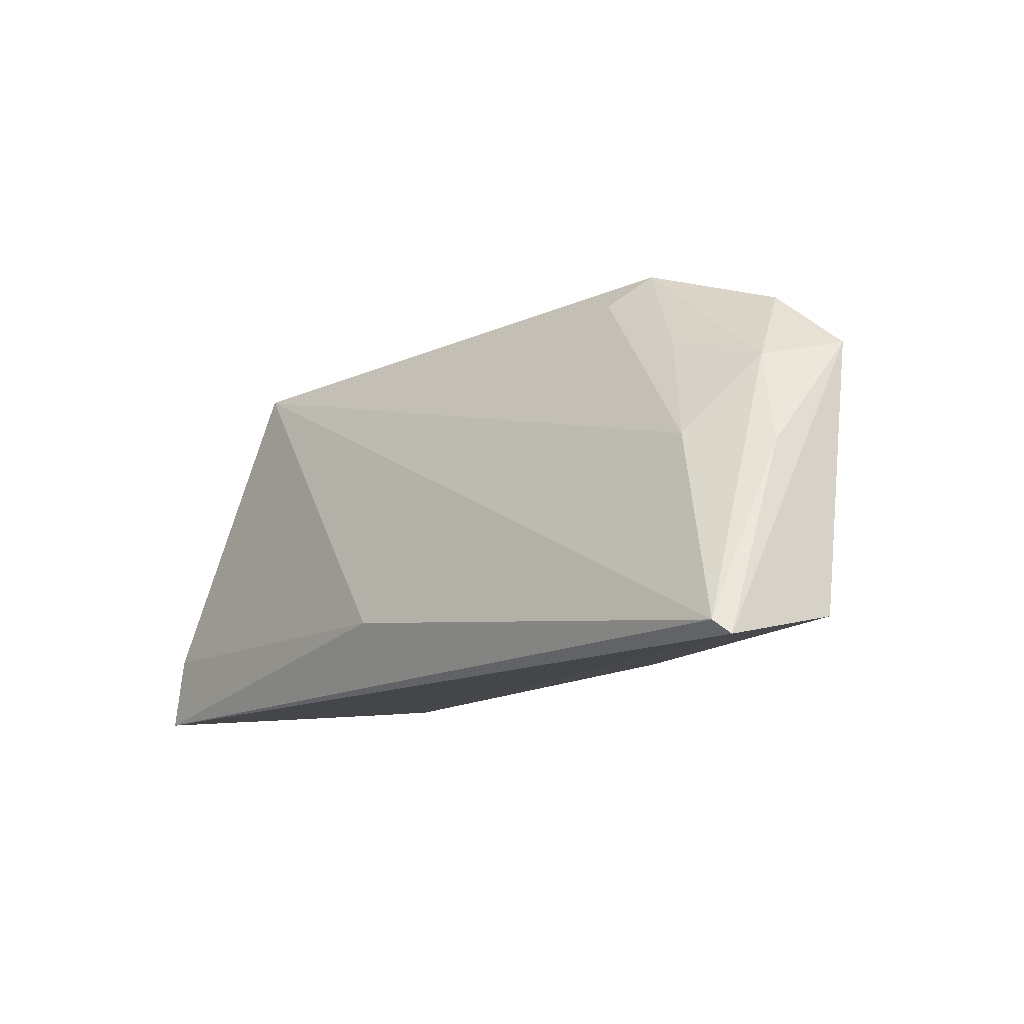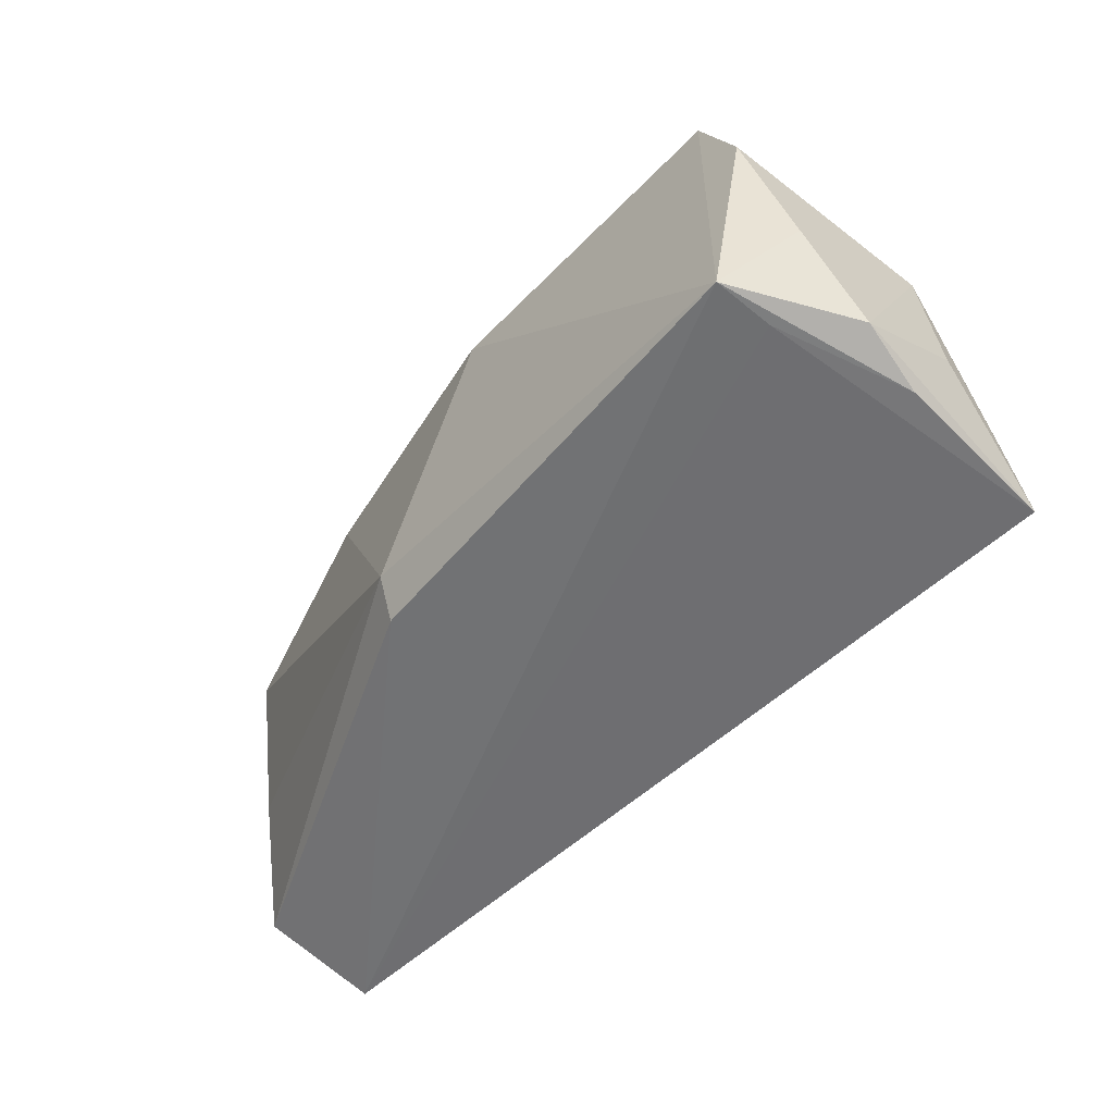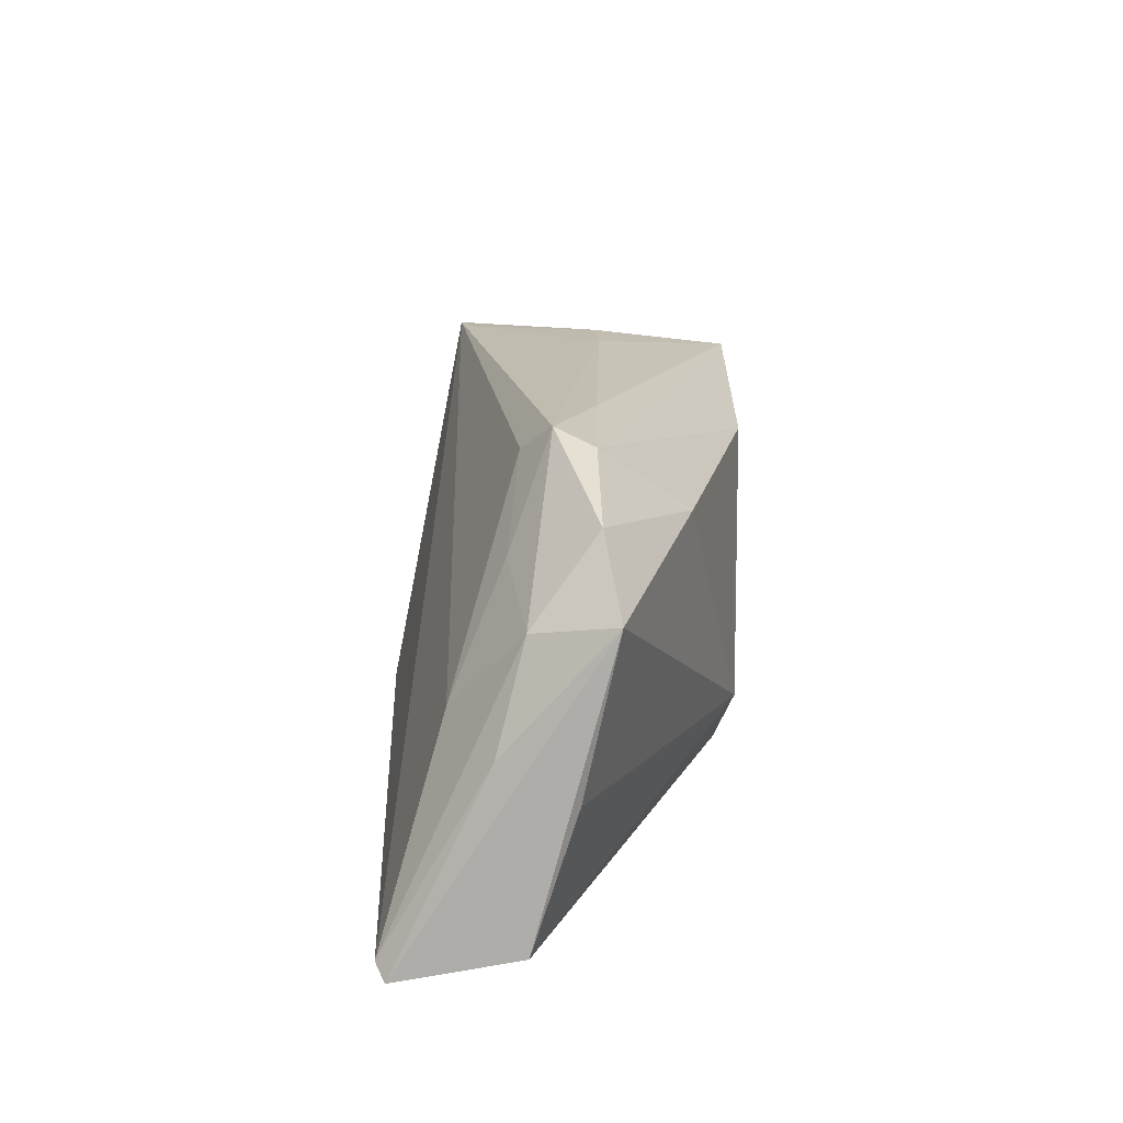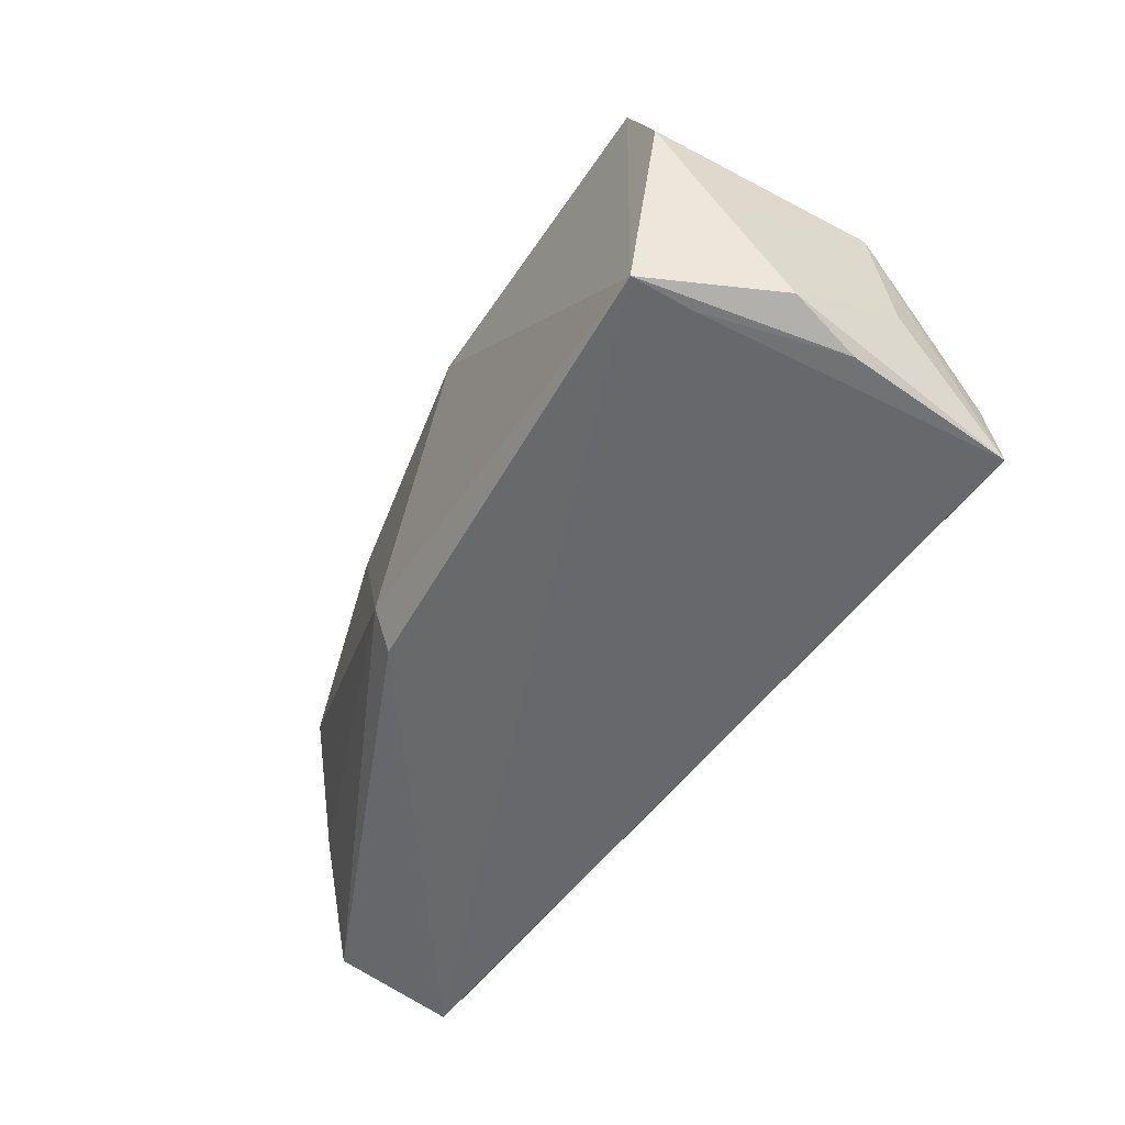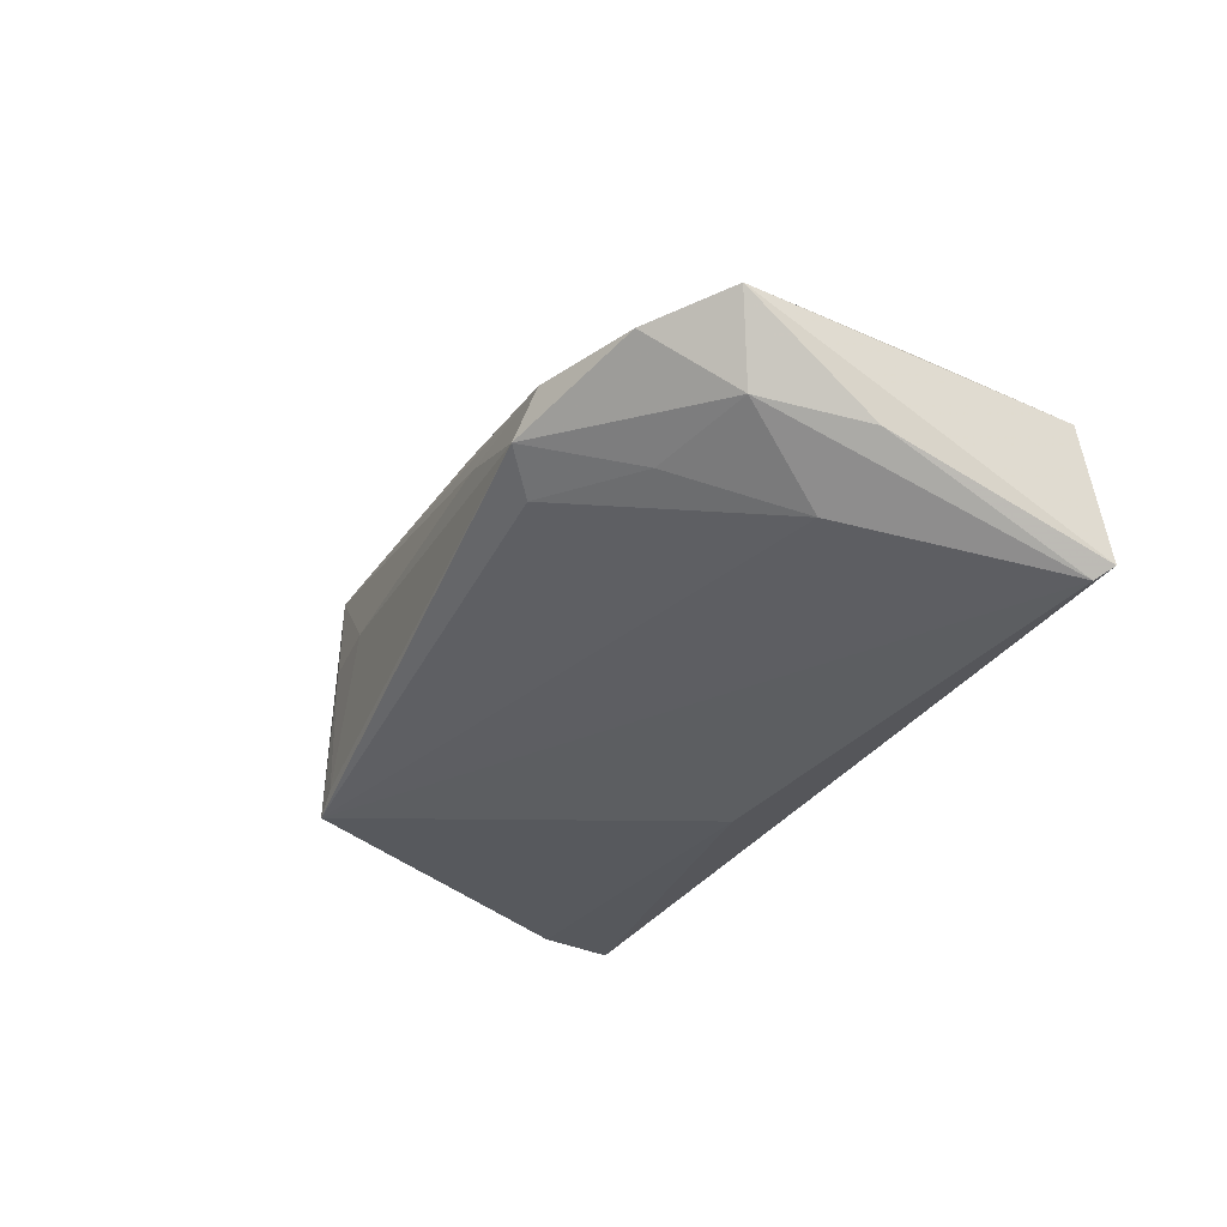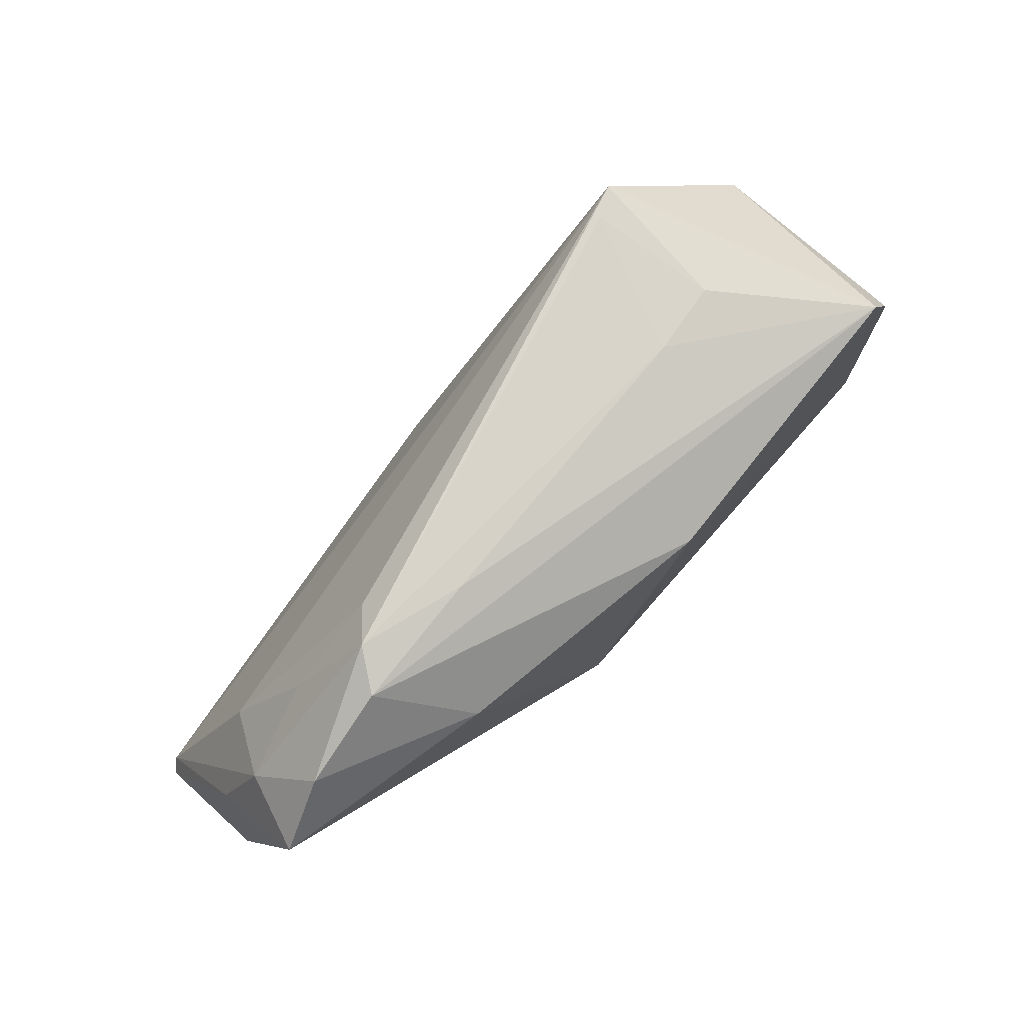
<metadata>
{"format":"obj","ext":"obj","renderer":"f3d","projection":"perspective","resolution":1024,"background":"white","views":[{"elev":-13.0,"azim":-127.5,"up":"+Y"},{"elev":-50.6,"azim":50.1,"up":"+Y"},{"elev":20.0,"azim":-86.7,"up":"+Y"},{"elev":-49.6,"azim":60.0,"up":"+Y"},{"elev":-26.8,"azim":-116.6,"up":"+Z"},{"elev":77.9,"azim":-48.9,"up":"+Y"}]}
</metadata>
<code>
v 0.05018 0.006271 -0.007853
v -0.05691 0.01354 -0.001399
v -0.03575 0.02969 2.222e-05
v 0.05134 -0.009434 -0.009337
v -0.01385 -0.01735 0.019
v 0.04592 -0.01819 0.02163
v -0.04451 0.01757 -0.004435
v -0.02205 0.02829 0.004288
v -0.06083 0.01603 0.008718
v 0.04989 0.007155 0.02008
v 0.05253 -0.01799 0.005704
v -0.03166 0.02592 -0.003943
v 0.02761 0.02556 -0.01496
v -0.06384 -0.02155 -0.0173
v 0.02914 0.02491 0.001844
v 0.04881 -0.02322 -0.02302
v 0.04602 -0.01911 0.01417
v -0.01297 -0.01195 0.02163
v -0.05215 0.02363 0.006243
v -0.06253 -0.003411 0.00456
v 0.003301 0.01846 0.02163
v 0.04427 0.01939 0.01995
v 0.05046 -0.02079 -0.002809
v -0.06185 0.001266 -0.004429
v 0.0514 -0.005755 0.01324
v -0.0656 -0.02322 -0.01602
v -0.032 0.01904 0.0157
v 0.04768 -0.01372 -0.02247
v -0.06569 -0.0197 -0.0006757
v -0.03963 0.02853 0.005105
v 0.03175 0.02511 -0.01711
v 0.01938 0.02572 0.00294
v -0.003087 -0.01436 -0.02287
v -0.05225 0.003081 -0.01046
f 23 16 11
f 5 18 29
f 26 14 16
f 26 5 29
f 29 9 26
f 18 5 6
f 6 23 11
f 5 26 6
f 29 18 20
f 20 9 29
f 18 9 20
f 18 6 21
f 34 31 14
f 14 2 34
f 16 14 33
f 14 31 33
f 13 31 3
f 15 31 13
f 16 23 17
f 23 6 17
f 17 26 16
f 17 6 26
f 3 2 19
f 19 2 9
f 14 26 24
f 24 2 14
f 24 26 9
f 9 2 24
f 27 9 18
f 18 21 27
f 27 19 9
f 22 21 6
f 22 31 15
f 22 1 31
f 3 31 12
f 31 34 12
f 7 2 3
f 7 34 2
f 3 12 7
f 7 12 34
f 16 33 28
f 28 33 31
f 28 1 16
f 31 1 28
f 11 16 4
f 4 1 11
f 16 1 4
f 32 22 15
f 32 13 3
f 15 13 32
f 21 22 30
f 30 27 21
f 3 19 30
f 19 27 30
f 10 22 6
f 1 22 10
f 22 32 8
f 8 30 22
f 8 32 3
f 3 30 8
f 25 6 11
f 25 10 6
f 11 1 25
f 1 10 25

</code>
